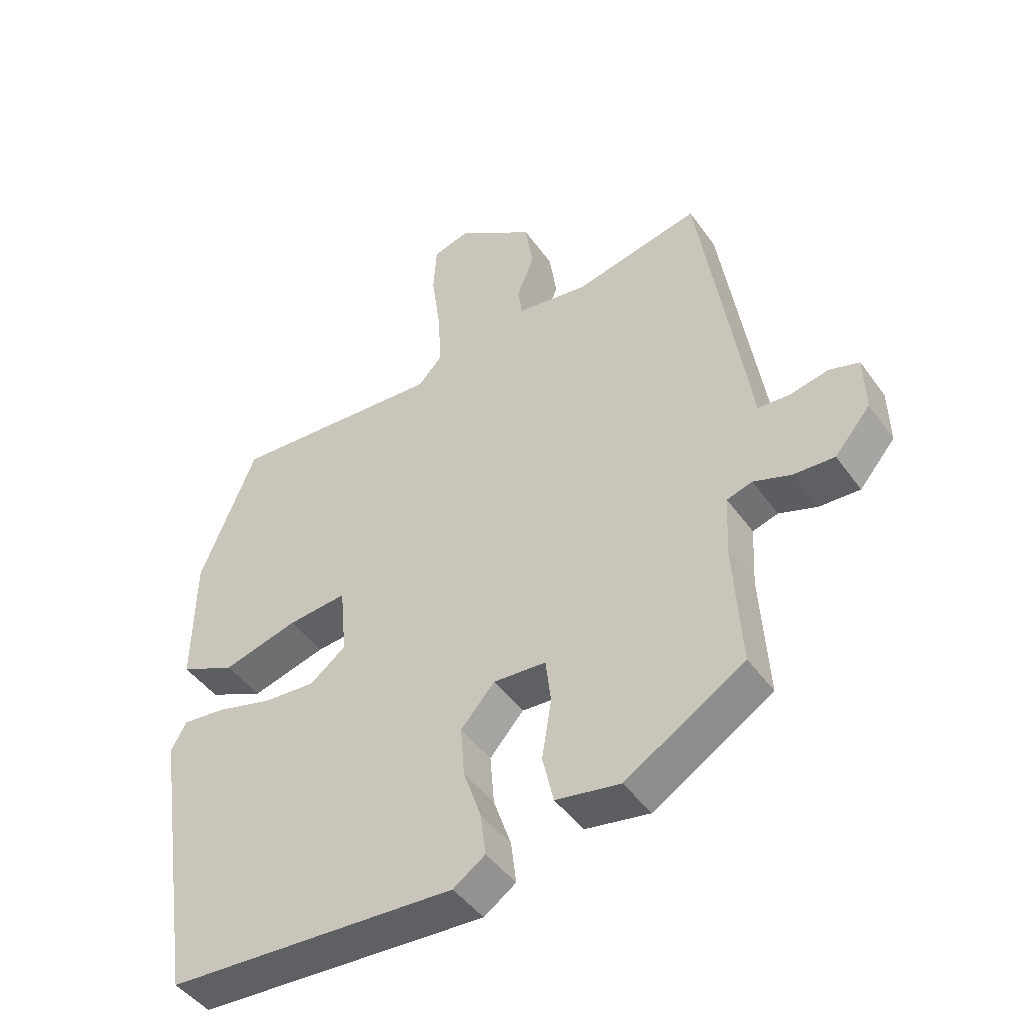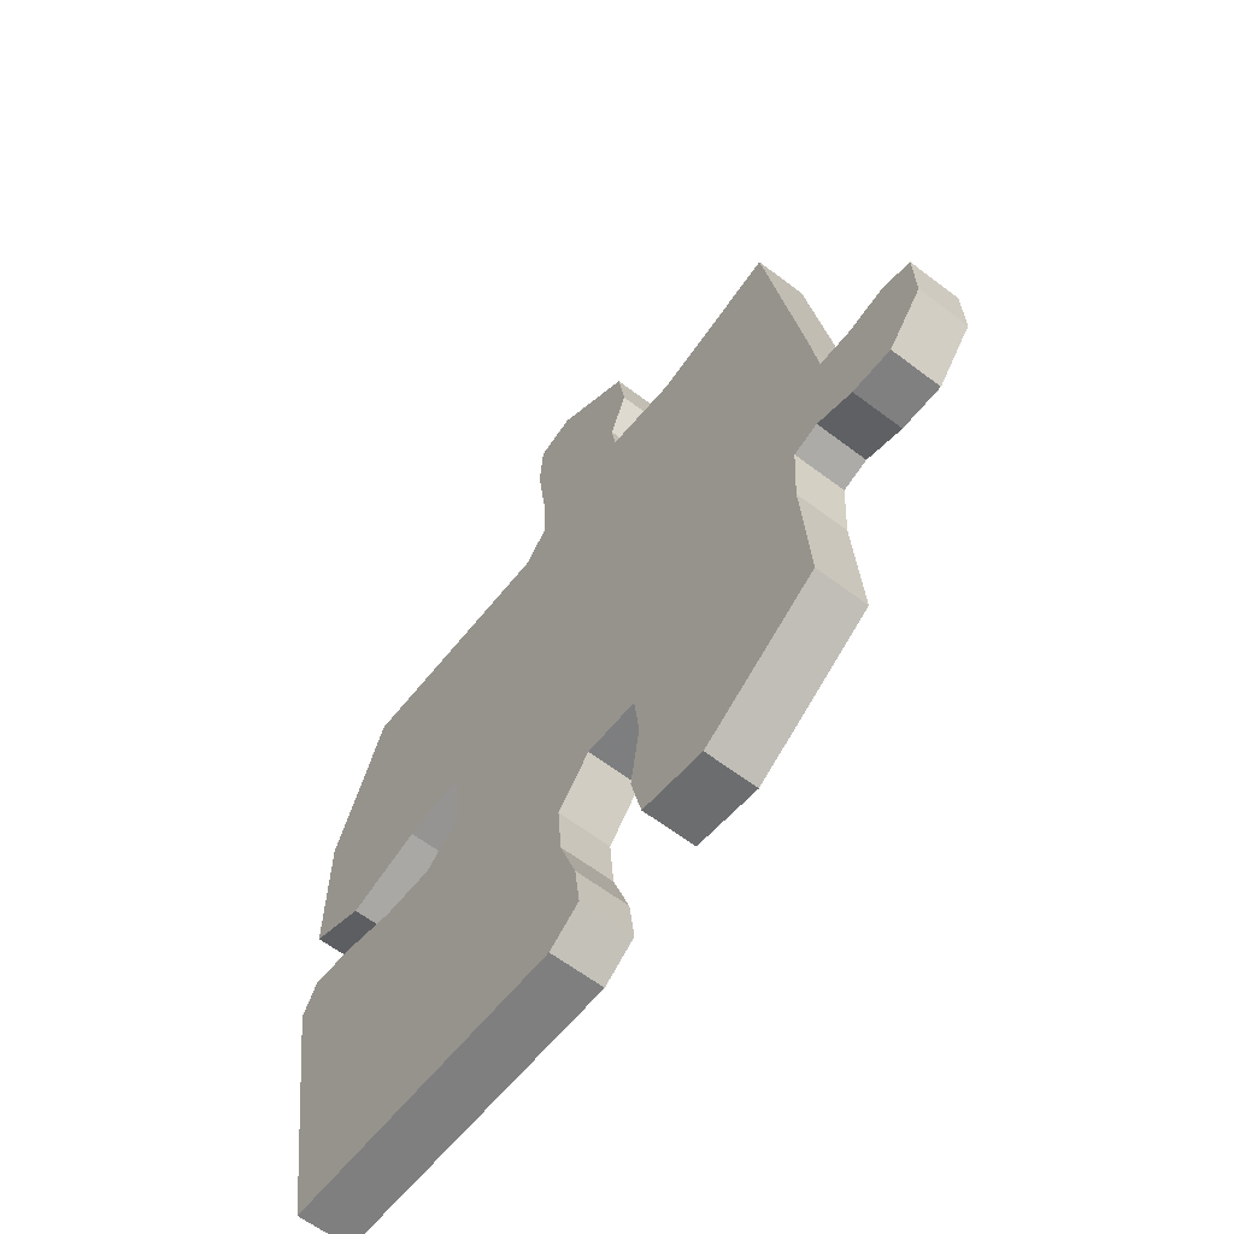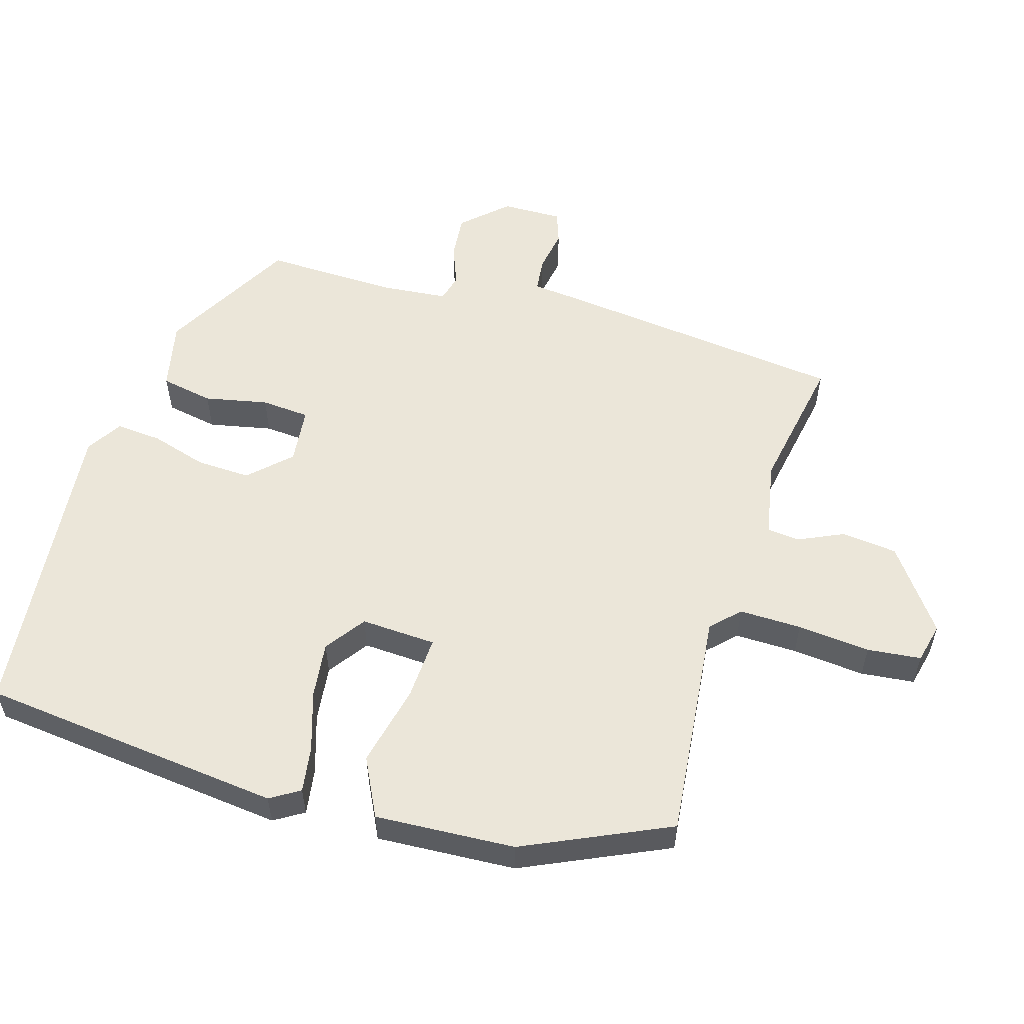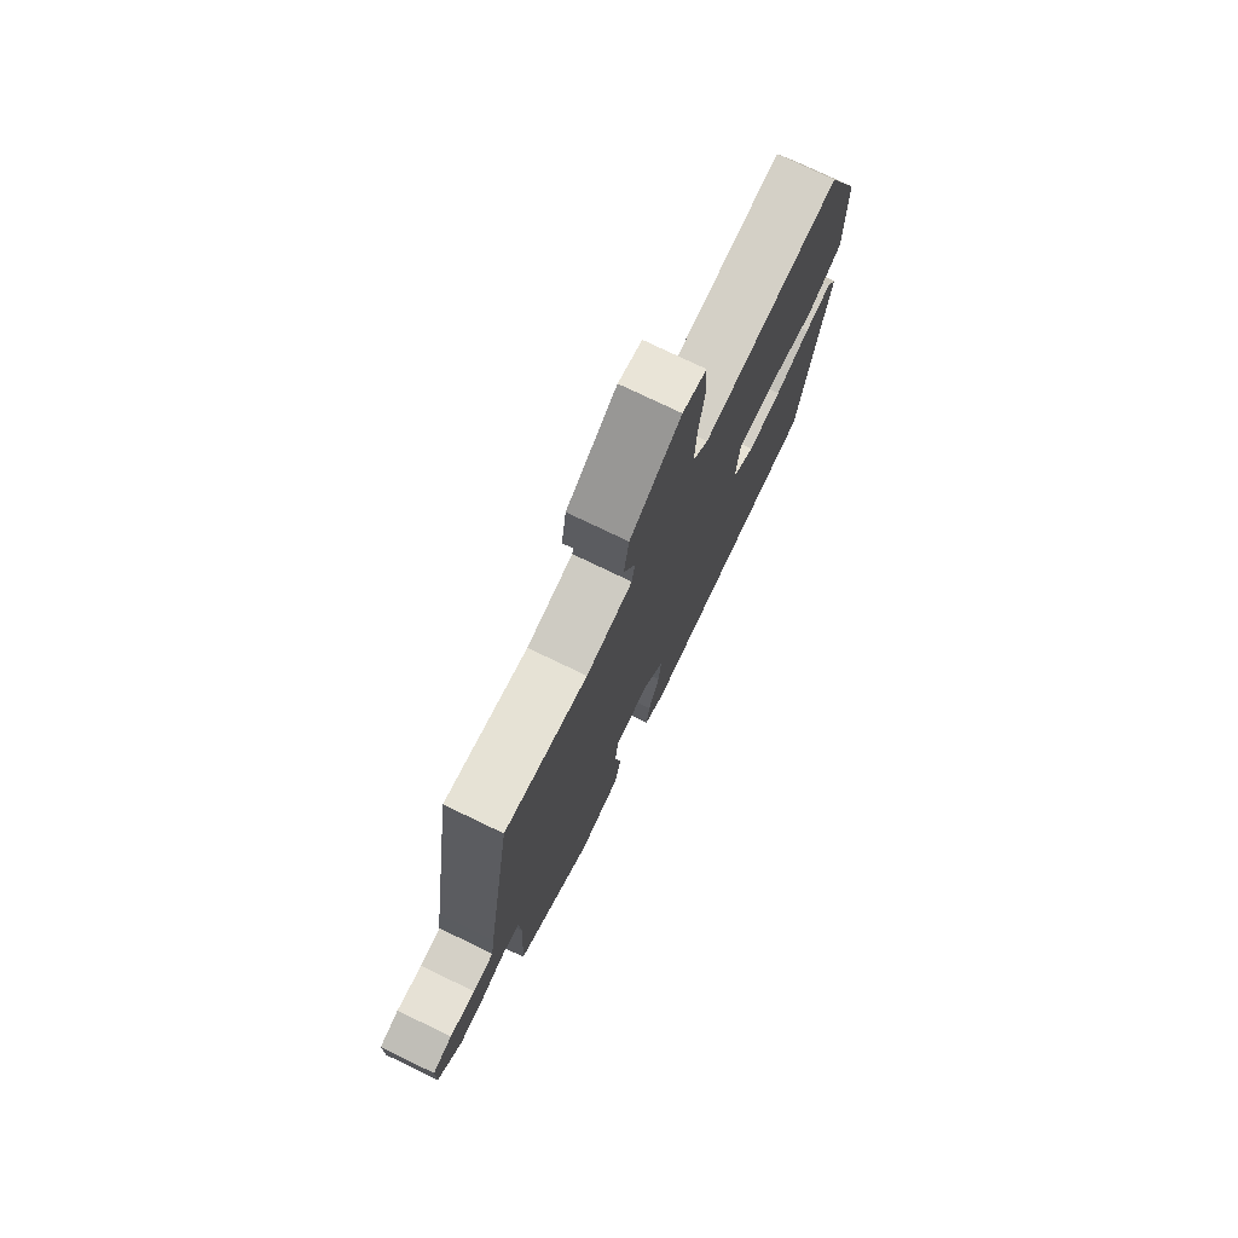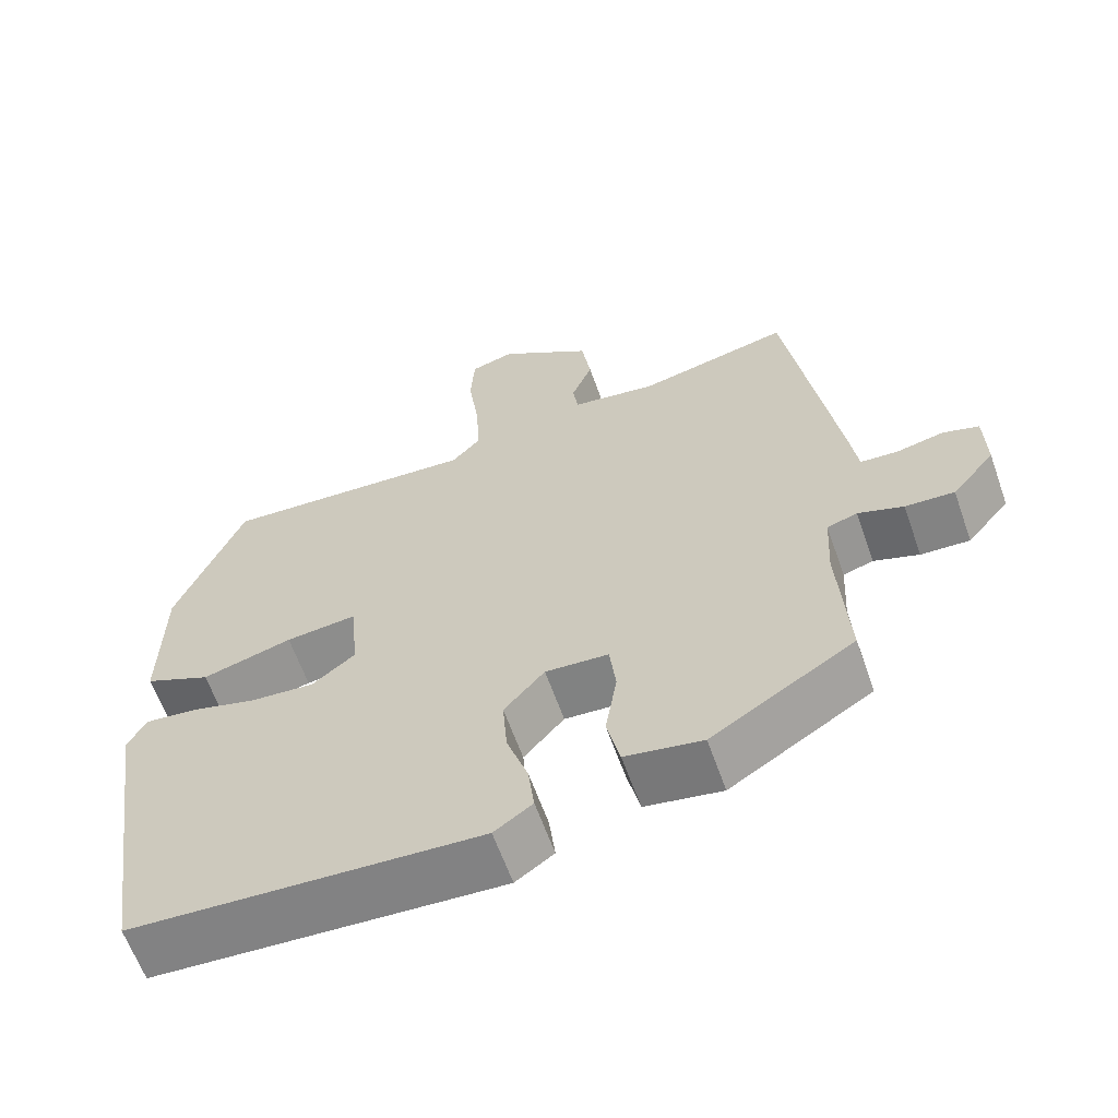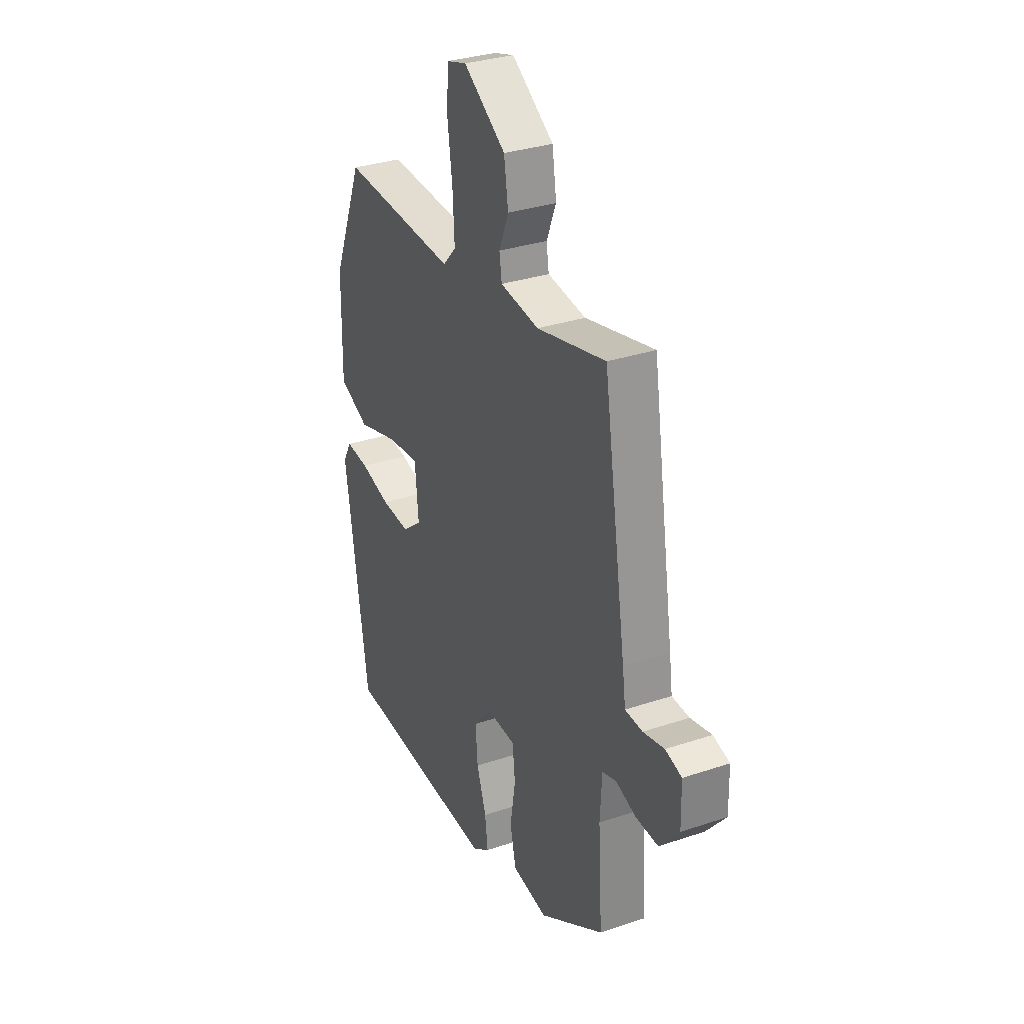
<metadata>
{"format":"obj","ext":"obj","renderer":"f3d","projection":"perspective","resolution":1024,"background":"white","views":[{"elev":-45.4,"azim":33.3,"up":"+Z"},{"elev":-62.4,"azim":52.4,"up":"+Z"},{"elev":56.1,"azim":-75.8,"up":"+Y"},{"elev":76.6,"azim":115.7,"up":"+Z"},{"elev":-62.2,"azim":19.5,"up":"+Z"},{"elev":31.6,"azim":64.5,"up":"+Z"}]}
</metadata>
<code>
v -0.398 0.07 -0.519
v -0.463 0.07 -0.088
v -0.439 0.07 -0.045
v -0.373 0.07 -0.052
v -0.288 0.07 -0.075
v -0.207 0.07 -0.081
v -0.152 0.07 -0.038
v -0.162 0.07 0.069
v -0.253 0.07 0.06
v -0.368 0.07 0.028
v -0.453 0.07 0.066
v -0.45 0.07 0.266
v -0.364 0.07 0.477
v -0.036 0.07 0.457
v 0.001 0.07 0.497
v -0.004 0.07 0.586
v -0.018 0.07 0.689
v -0.013 0.07 0.766
v 0.043 0.07 0.782
v 0.162 0.07 0.701
v 0.174 0.07 0.622
v 0.147 0.07 0.556
v 0.154 0.07 0.51
v 0.263 0.07 0.494
v 0.457 0.07 0.538
v 0.522 0.07 0.121
v 0.531 0.07 0.056
v 0.58 0.07 0.053
v 0.64 0.07 0.066
v 0.686 0.07 0.052
v 0.688 0.07 -0.034
v 0.633 0.07 -0.099
v 0.57 0.07 -0.096
v 0.512 0.07 -0.076
v 0.473 0.07 -0.088
v 0.468 0.07 -0.18
v 0.48 0.07 -0.372
v 0.297 0.07 -0.485
v 0.198 0.07 -0.468
v 0.181 0.07 -0.394
v 0.196 0.07 -0.303
v 0.188 0.07 -0.234
v 0.107 0.07 -0.229
v 0.055 0.07 -0.288
v 0.061 0.07 -0.365
v 0.088 0.07 -0.444
v 0.096 0.07 -0.509
v 0.047 0.07 -0.543
v -0.398 0 -0.519
v -0.463 0 -0.088
v -0.439 0 -0.045
v -0.373 0 -0.052
v -0.288 0 -0.075
v -0.207 0 -0.081
v -0.152 0 -0.038
v -0.162 0 0.069
v -0.253 0 0.06
v -0.368 0 0.028
v -0.453 0 0.066
v -0.45 0 0.266
v -0.364 0 0.477
v -0.036 0 0.457
v 0.001 0 0.497
v -0.004 0 0.586
v -0.018 0 0.689
v -0.013 0 0.766
v 0.043 0 0.782
v 0.162 0 0.701
v 0.174 0 0.622
v 0.147 0 0.556
v 0.154 0 0.51
v 0.263 0 0.494
v 0.457 0 0.538
v 0.522 0 0.121
v 0.531 0 0.056
v 0.58 0 0.053
v 0.64 0 0.066
v 0.686 0 0.052
v 0.688 0 -0.034
v 0.633 0 -0.099
v 0.57 0 -0.096
v 0.512 0 -0.076
v 0.473 0 -0.088
v 0.468 0 -0.18
v 0.48 0 -0.372
v 0.297 0 -0.485
v 0.198 0 -0.468
v 0.181 0 -0.394
v 0.196 0 -0.303
v 0.188 0 -0.234
v 0.107 0 -0.229
v 0.055 0 -0.288
v 0.061 0 -0.365
v 0.088 0 -0.444
v 0.096 0 -0.509
v 0.047 0 -0.543
f 45 46 47 48
f 44 45 48 1
f 43 44 1 2
f 42 43 2 3
f 38 39 40 41
f 36 37 38 41
f 35 36 41 42
f 31 32 33 34
f 29 30 31 34
f 28 29 34 35
f 27 28 35 42
f 24 25 26 27
f 23 24 27 42
f 19 20 21 22
f 16 17 18 19
f 15 16 19 22
f 14 15 22 23
f 12 13 14
f 9 10 11 12
f 8 9 12 14
f 7 8 14 23
f 42 3 4 5
f 42 5 6
f 7 23 42
f 6 7 42
f 96 95 94 93
f 49 96 93 92
f 50 49 92 91
f 51 50 91 90
f 89 88 87 86
f 89 86 85 84
f 90 89 84 83
f 82 81 80 79
f 82 79 78 77
f 83 82 77 76
f 90 83 76 75
f 75 74 73 72
f 90 75 72 71
f 70 69 68 67
f 67 66 65 64
f 70 67 64 63
f 71 70 63 62
f 62 61 60
f 60 59 58 57
f 62 60 57 56
f 71 62 56 55
f 53 52 51 90
f 54 53 90
f 90 71 55
f 90 55 54
f 1 49 50 2
f 2 50 51 3
f 3 51 52 4
f 4 52 53 5
f 5 53 54 6
f 6 54 55 7
f 7 55 56 8
f 8 56 57 9
f 9 57 58 10
f 10 58 59 11
f 11 59 60 12
f 12 60 61 13
f 13 61 62 14
f 14 62 63 15
f 15 63 64 16
f 16 64 65 17
f 17 65 66 18
f 18 66 67 19
f 19 67 68 20
f 20 68 69 21
f 21 69 70 22
f 22 70 71 23
f 23 71 72 24
f 24 72 73 25
f 25 73 74 26
f 26 74 75 27
f 27 75 76 28
f 28 76 77 29
f 29 77 78 30
f 30 78 79 31
f 31 79 80 32
f 32 80 81 33
f 33 81 82 34
f 34 82 83 35
f 35 83 84 36
f 36 84 85 37
f 37 85 86 38
f 38 86 87 39
f 39 87 88 40
f 40 88 89 41
f 41 89 90 42
f 42 90 91 43
f 43 91 92 44
f 44 92 93 45
f 45 93 94 46
f 46 94 95 47
f 47 95 96 48
f 48 96 49 1

</code>
